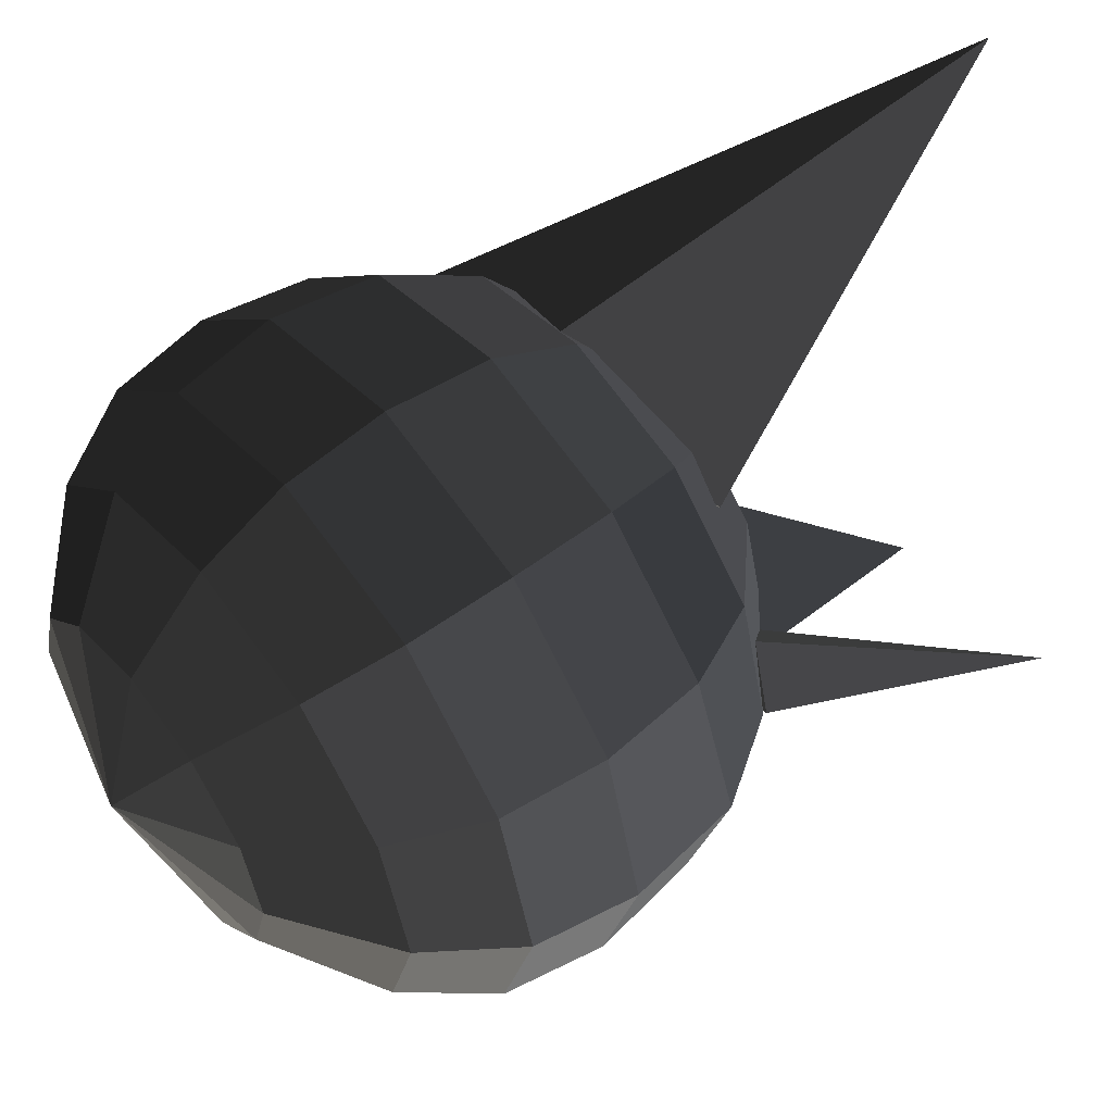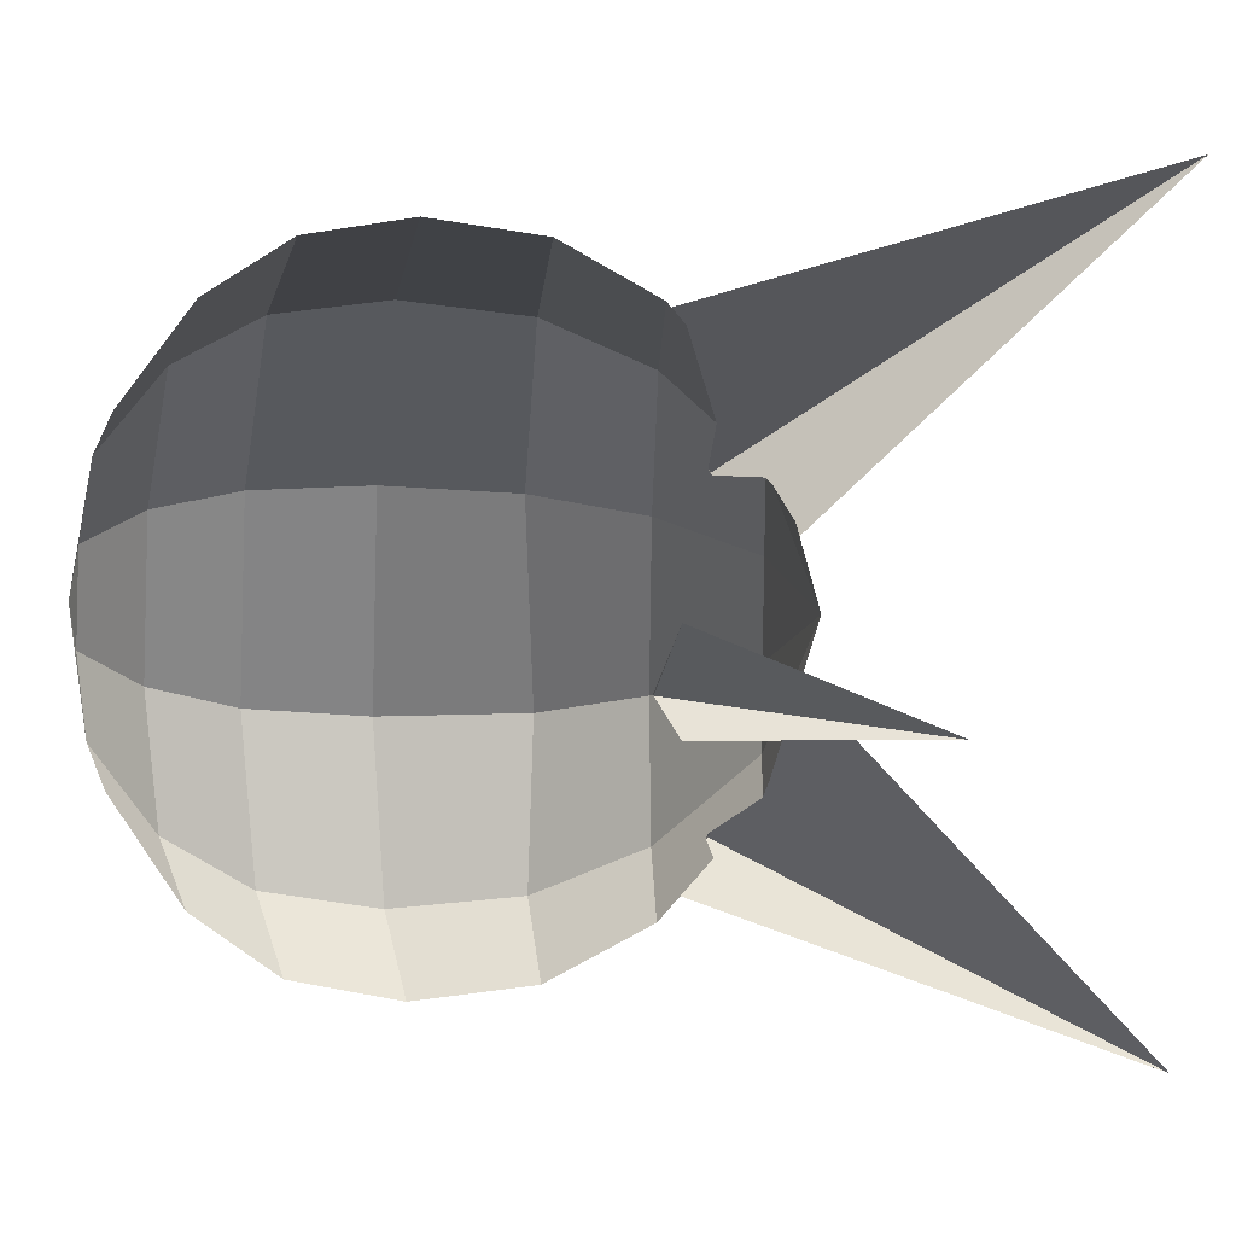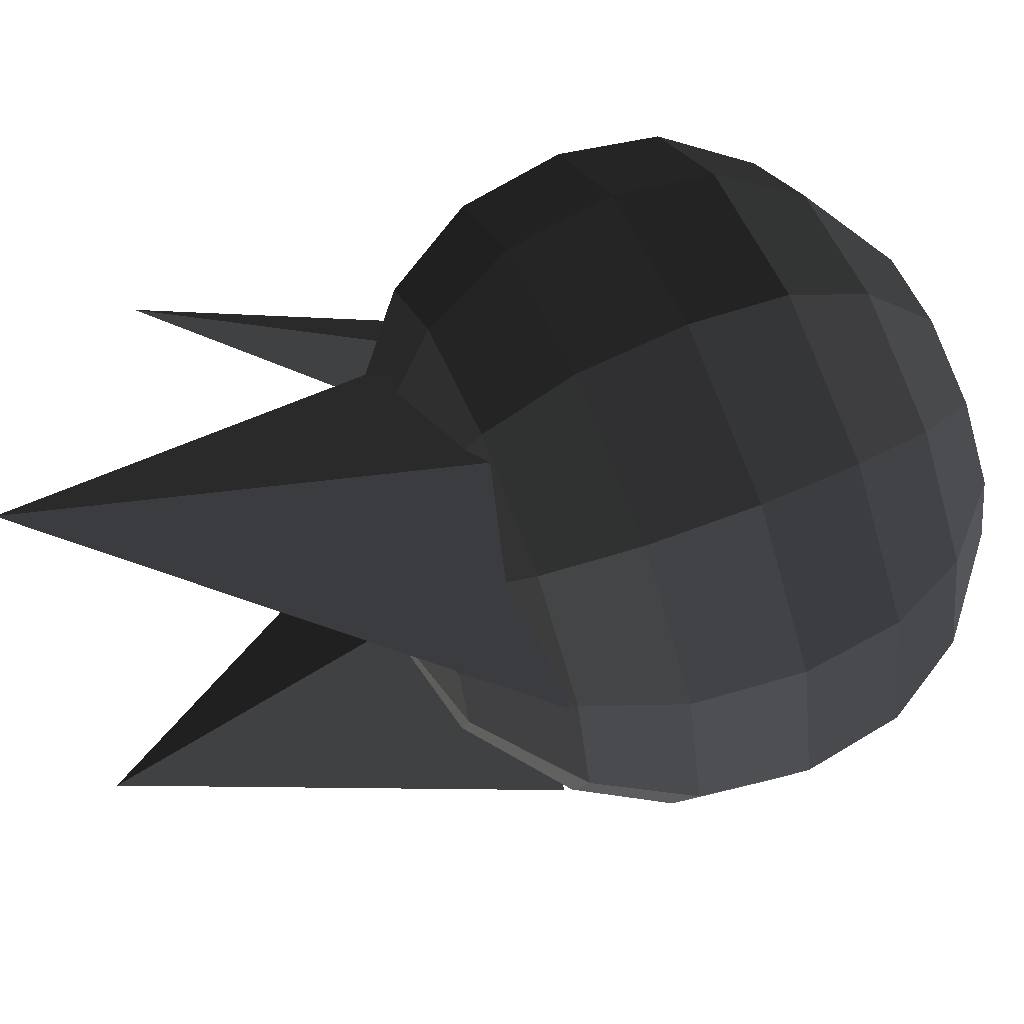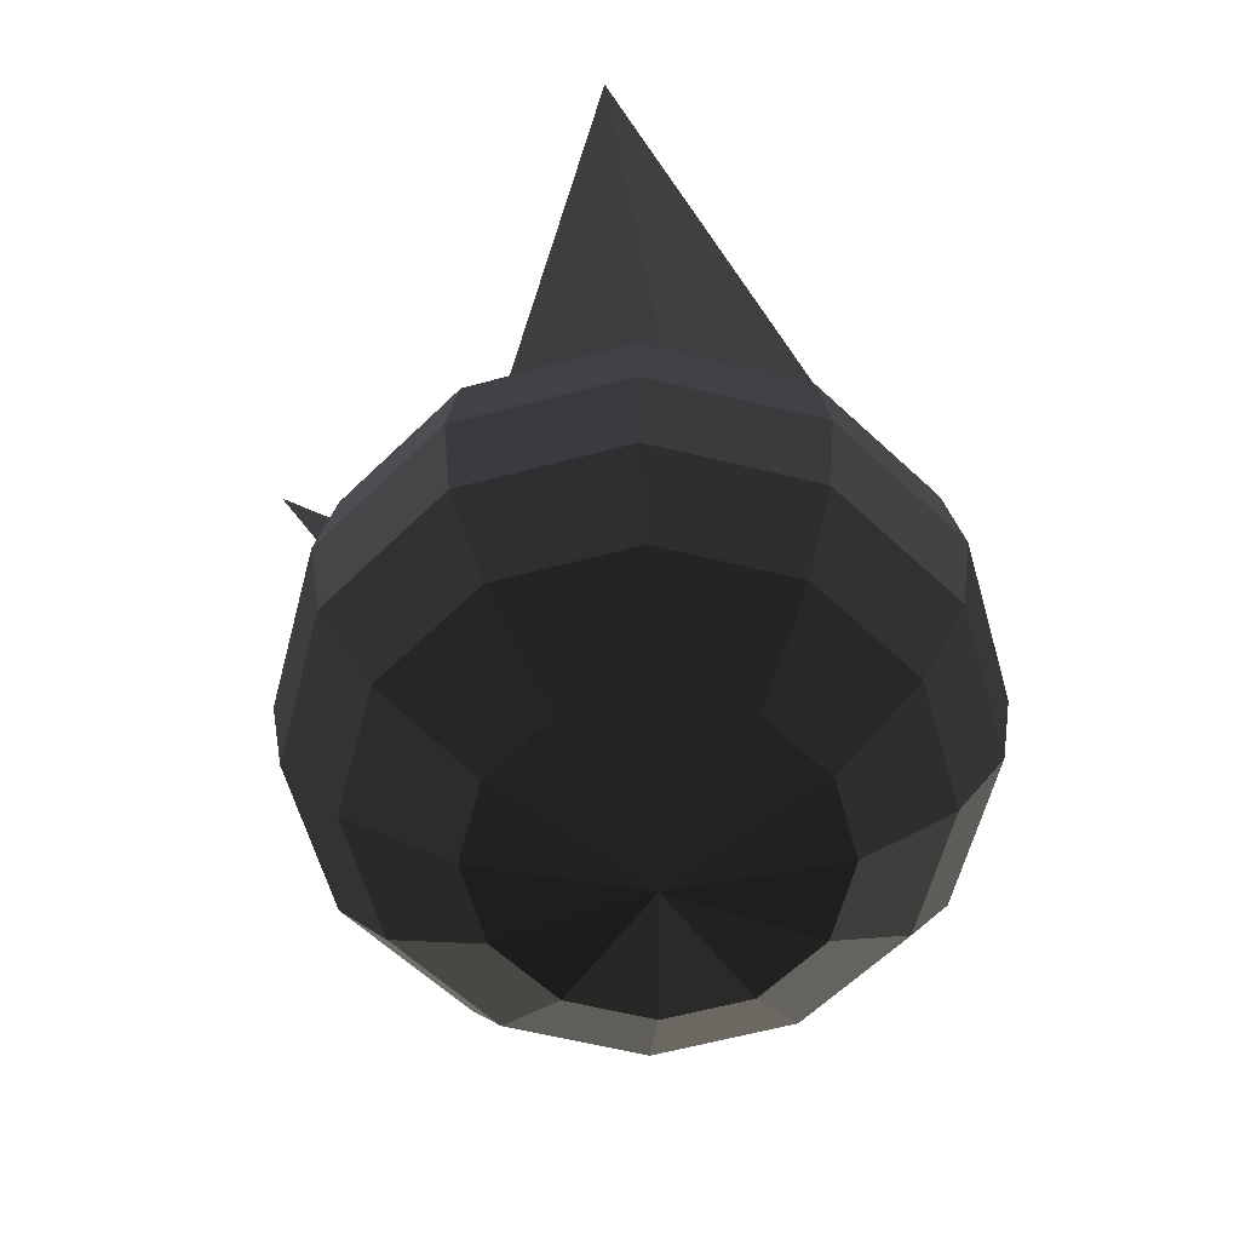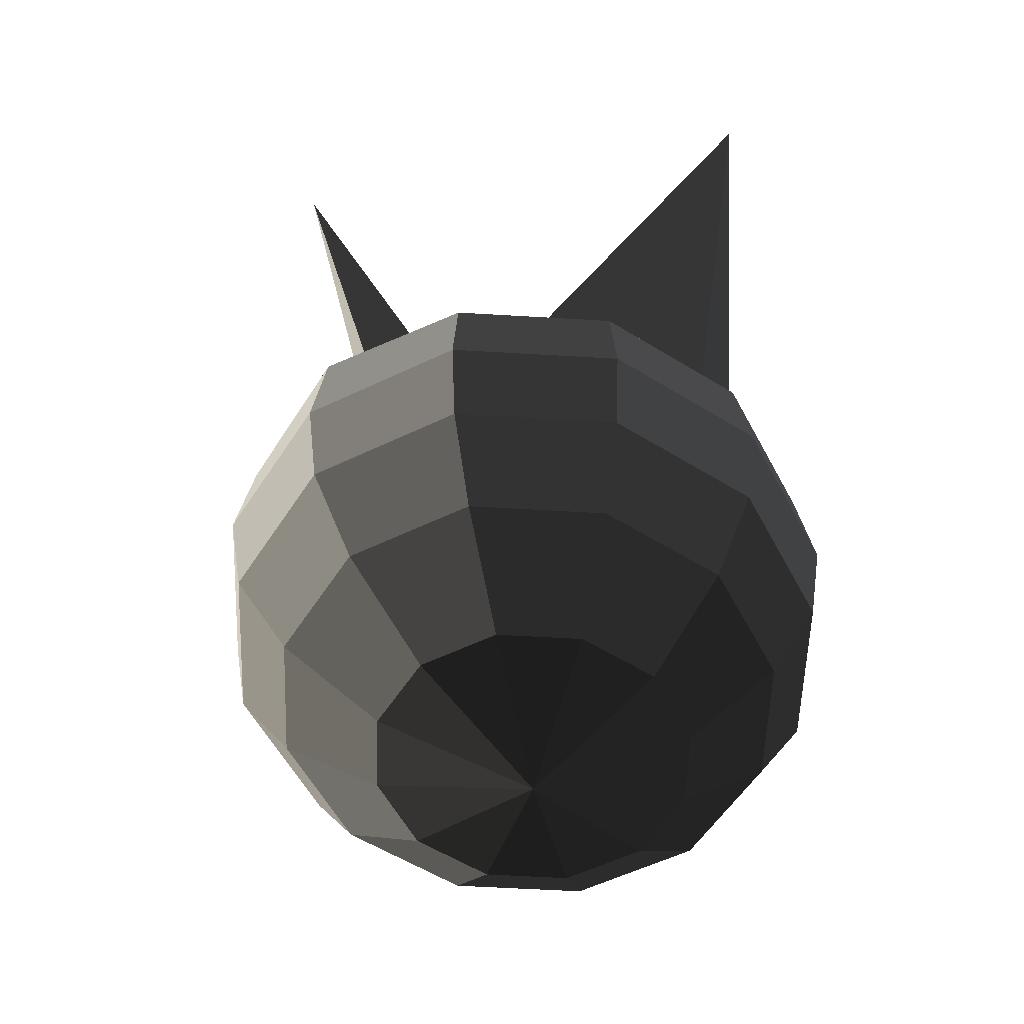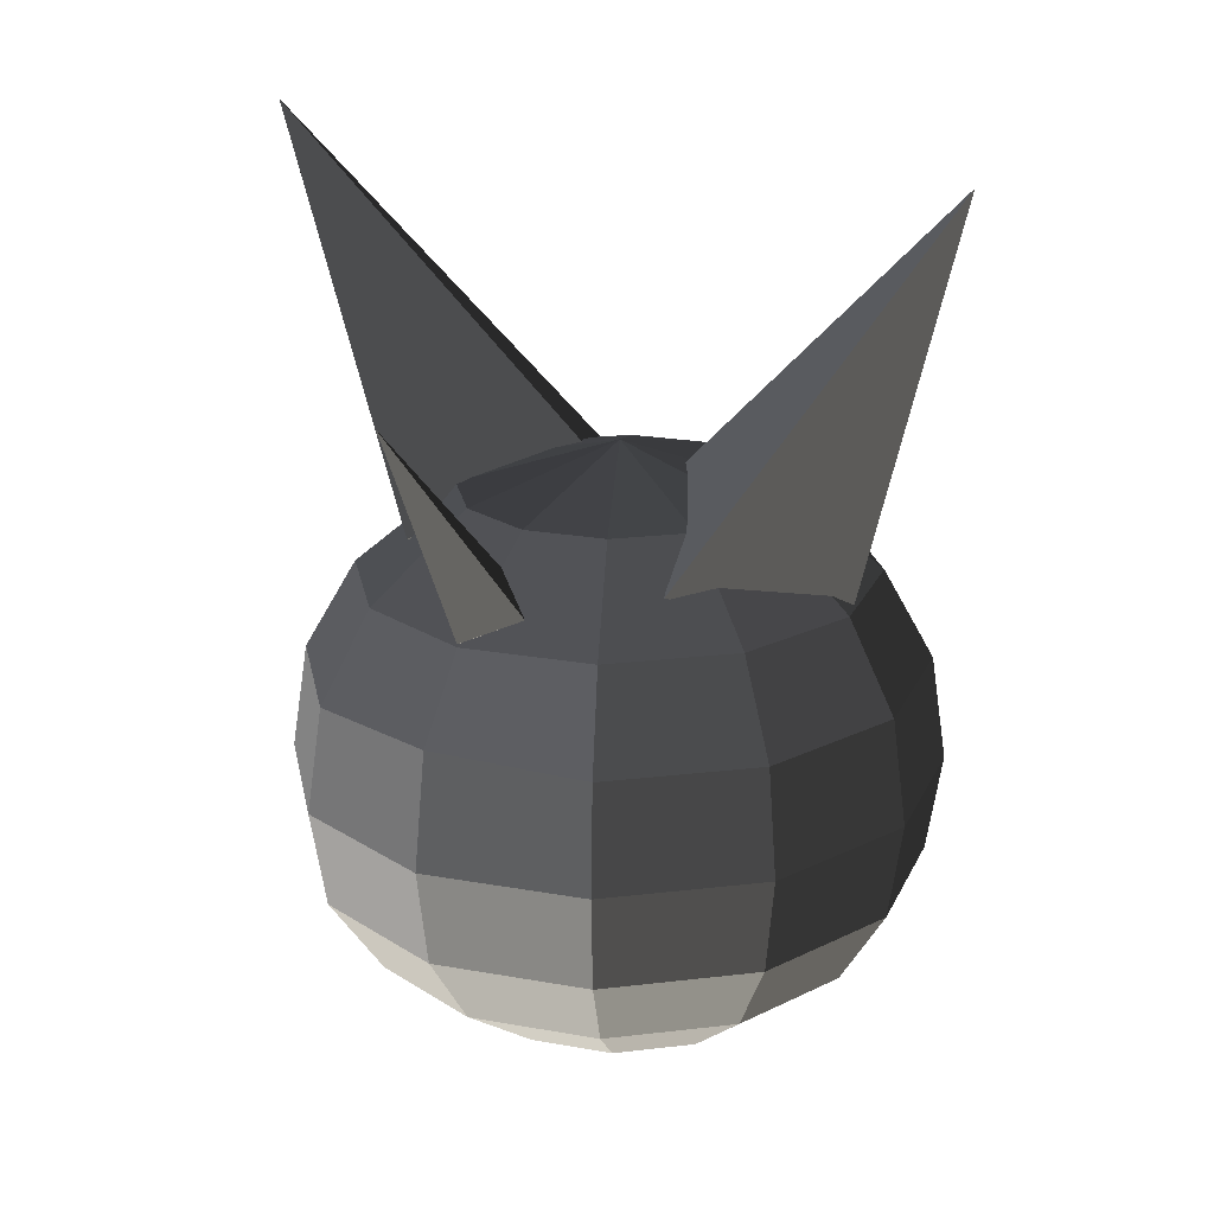
<metadata>
{"format":"obj","ext":"obj","renderer":"f3d","projection":"perspective","resolution":1024,"background":"white","views":[{"elev":55.2,"azim":51.8,"up":"+Z"},{"elev":13.6,"azim":93.4,"up":"+Z"},{"elev":67.2,"azim":-112.3,"up":"+Z"},{"elev":-61.3,"azim":-179.4,"up":"+Y"},{"elev":-56.0,"azim":132.2,"up":"+Y"},{"elev":20.7,"azim":123.6,"up":"+Y"}]}
</metadata>
<code>
v 0.0692 0.2966 -0.1456
v -0.0173 0.2966 -0.1682
v -0.0173 0.3447 0
v -0.0173 0.3447 0
v -0.1037 0.2966 -0.1456
v -0.1037 0.2966 -0.1456
v -0.167 0.2966 -0.0841
v -0.167 0.2966 -0.0841
v -0.1901 0.2966 0
v -0.1901 0.2966 0
v -0.167 0.2966 0.0841
v -0.167 0.2966 0.0841
v -0.1037 0.2966 0.1456
v -0.1037 0.2966 0.1456
v -0.0173 0.2966 0.1682
v -0.0173 0.2966 0.1682
v 0.0692 0.2966 0.1456
v 0.0692 0.2966 0.1456
v 0.1324 0.2966 0.0841
v 0.1324 0.2966 0.0841
v 0.1556 0.2966 0
v 0.1556 0.2966 0
v 0.1324 0.2966 -0.0841
v 0.1324 0.2966 -0.0841
v 0.0692 0.2966 -0.1456
v 0.0692 0.2966 -0.1456
v 0.1249 0.2091 -0.236
v 0.2275 0.2091 -0.1363
v 0.265 0.2091 0
v 0.1556 0.2966 0
v 0.2275 0.2091 0.1363
v 0.1324 0.2966 0.0841
v 0.1249 0.2091 0.236
v 0.0692 0.2966 0.1456
v -0.0151 0.2091 0.2726
v -0.0173 0.2966 0.1682
v -0.1552 0.2091 0.236
v -0.1037 0.2966 0.1456
v -0.2578 0.2091 0.1363
v -0.167 0.2966 0.0841
v -0.2953 0.2091 0
v -0.1901 0.2966 0
v -0.2578 0.2091 -0.1363
v -0.167 0.2966 -0.0841
v -0.1552 0.2091 -0.236
v -0.1037 0.2966 -0.1456
v -0.0151 0.2091 -0.2726
v -0.0173 0.2966 -0.1682
v 0.1249 0.2091 -0.236
v 0.0692 0.2966 -0.1456
v -0.0139 0.1131 -0.3267
v 0.154 0.1131 -0.2829
v 0.277 0.1131 -0.1634
v 0.2275 0.2091 -0.1363
v 0.322 0.1227 0
v 0.265 0.2091 0
v 0.277 0.1131 0.1634
v 0.2275 0.2091 0.1363
v 0.154 0.1131 0.2829
v 0.1249 0.2091 0.236
v -0.0139 0.1131 0.3267
v -0.0151 0.2091 0.2726
v -0.1818 0.1131 0.2829
v -0.1552 0.2091 0.236
v -0.3048 0.1131 0.1634
v -0.2578 0.2091 0.1363
v -0.3498 0.1131 0
v -0.2953 0.2091 0
v -0.3048 0.1131 -0.1634
v -0.2578 0.2091 -0.1363
v -0.1818 0.1131 -0.2829
v -0.1552 0.2091 -0.236
v -0.0139 0.1131 -0.3267
v -0.0151 0.2091 -0.2726
v -0.19 0 -0.2973
v -0.0135 0 -0.3433
v 0.163 0 -0.2973
v 0.154 0.1131 -0.2829
v 0.2922 0 -0.1717
v 0.277 0.1131 -0.1634
v 0.3395 0 0
v 0.322 0.1227 0
v 0.2922 0 0.1717
v 0.277 0.1131 0.1634
v 0.163 0 0.2973
v 0.154 0.1131 0.2829
v -0.0135 0 0.3433
v -0.0139 0.1131 0.3267
v -0.19 0 0.2973
v -0.1818 0.1131 0.2829
v -0.3192 0 0.1717
v -0.3048 0.1131 0.1634
v -0.3664 0 0
v -0.3498 0.1131 0
v -0.3192 0 -0.1717
v -0.3048 0.1131 -0.1634
v -0.19 0 -0.2973
v -0.1818 0.1131 -0.2829
v -0.3048 -0.1055 -0.1634
v -0.1818 -0.1055 -0.2829
v -0.0139 -0.1055 -0.3267
v -0.0135 0 -0.3433
v 0.154 -0.1055 -0.2829
v 0.163 0 -0.2973
v 0.277 -0.1055 -0.1634
v 0.2922 0 -0.1717
v 0.322 -0.1055 0
v 0.3395 0 0
v 0.277 -0.1055 0.1634
v 0.2922 0 0.1717
v 0.154 -0.1055 0.2829
v 0.163 0 0.2973
v -0.0139 -0.1055 0.3267
v -0.0135 0 0.3433
v -0.1818 -0.1055 0.2829
v -0.19 0 0.2973
v -0.3048 -0.1055 0.1634
v -0.3192 0 0.1717
v -0.3498 -0.1055 0
v -0.3664 0 0
v -0.3048 -0.1055 -0.1634
v -0.3192 0 -0.1717
v -0.2984 -0.1935 0
v -0.2609 -0.1935 -0.136
v -0.1586 -0.1935 -0.2355
v -0.1818 -0.1055 -0.2829
v -0.0188 -0.1935 -0.2719
v -0.0139 -0.1055 -0.3267
v 0.1209 -0.1935 -0.2355
v 0.154 -0.1055 -0.2829
v 0.2232 -0.1935 -0.136
v 0.277 -0.1055 -0.1634
v 0.2607 -0.1935 0
v 0.322 -0.1055 0
v 0.2232 -0.1935 0.136
v 0.277 -0.1055 0.1634
v 0.1209 -0.1935 0.2355
v 0.154 -0.1055 0.2829
v -0.0188 -0.1935 0.2719
v -0.0139 -0.1055 0.3267
v -0.1586 -0.1935 0.2355
v -0.1818 -0.1055 0.2829
v -0.2609 -0.1935 0.136
v -0.3048 -0.1055 0.1634
v -0.2984 -0.1935 0
v -0.3498 -0.1055 0
v -0.1788 -0.2729 0.0854
v -0.2023 -0.2729 0
v -0.0268 -0.3188 0
v -0.0268 -0.3188 0
v -0.1788 -0.2729 -0.0854
v -0.1788 -0.2729 -0.0854
v -0.2609 -0.1935 -0.136
v -0.2984 -0.1935 0
v -0.1146 -0.2729 -0.1478
v -0.1586 -0.1935 -0.2355
v -0.0268 -0.3188 0
v -0.0268 -0.3188 0
v -0.0268 -0.2729 -0.1707
v -0.0268 -0.2729 -0.1707
v -0.0188 -0.1935 -0.2719
v -0.1586 -0.1935 -0.2355
v 0.0609 -0.2729 -0.1478
v 0.1209 -0.1935 -0.2355
v -0.0268 -0.3188 0
v -0.0268 -0.3188 0
v 0.1251 -0.2729 -0.0854
v 0.1251 -0.2729 -0.0854
v 0.2232 -0.1935 -0.136
v 0.1209 -0.1935 -0.2355
v 0.1486 -0.2729 0
v 0.2607 -0.1935 0
v -0.0268 -0.3188 0
v -0.0268 -0.3188 0
v 0.1251 -0.2729 0.0854
v 0.1251 -0.2729 0.0854
v 0.2232 -0.1935 0.136
v 0.2607 -0.1935 0
v 0.0609 -0.2729 0.1478
v 0.1209 -0.1935 0.2355
v -0.0268 -0.3188 0
v -0.0268 -0.3188 0
v -0.0268 -0.2729 0.1707
v -0.0268 -0.2729 0.1707
v -0.0188 -0.1935 0.2719
v 0.1209 -0.1935 0.2355
v -0.1146 -0.2729 0.1478
v -0.1586 -0.1935 0.2355
v -0.0268 -0.3188 0
v -0.0268 -0.3188 0
v -0.1788 -0.2729 0.0854
v -0.1788 -0.2729 0.0854
v -0.2609 -0.1935 0.136
v -0.1586 -0.1935 0.2355
v 0.2655 0.2127 0.0001
v 0.3794 0.4558 0
v 0.2214 0.2333 0.0488
v 0.2214 0.2333 0.0488
v 0.207 0.2025 0.0001
v 0.207 0.2025 0.0001
v 0.2214 0.2333 -0.0486
v 0.2214 0.2333 -0.0486
v 0.3794 0.4558 0
v 0.3794 0.4558 0
v 0.1773 0.2539 0.0001
v 0.1773 0.2539 0.0001
v 0.207 0.2025 0.0001
v 0.207 0.2025 0.0001
v 0.2214 0.2333 0.0488
v 0.2214 0.2333 0.0488
v 0.3794 0.4558 0
v 0.3794 0.4558 0
v 0.1405 0.2526 0.155
v 0.0192 0.6572 0.403
v -0.0458 0.1772 0.2527
v -0.0458 0.1772 0.2527
v -0.0495 0.1968 0.1211
v -0.0495 0.1968 0.1211
v -0.0458 0.3053 0.0438
v -0.0458 0.3053 0.0438
v 0.0192 0.6572 0.403
v 0.0192 0.6572 0.403
v -0.2561 0.2174 0.1334
v -0.2561 0.2174 0.1334
v -0.0495 0.1968 0.1211
v -0.0495 0.1968 0.1211
v -0.0458 0.1772 0.2527
v -0.0458 0.1772 0.2527
v 0.0192 0.6572 0.403
v 0.0192 0.6572 0.403
v 0.1405 0.2526 -0.155
v -0.0458 0.1772 -0.2527
v 0.0192 0.6572 -0.403
v 0.0192 0.6572 -0.403
v -0.0458 0.3053 -0.0438
v -0.0458 0.3053 -0.0438
v -0.0495 0.1968 -0.1211
v -0.0495 0.1968 -0.1211
v -0.0458 0.1772 -0.2527
v -0.0458 0.1772 -0.2527
v -0.2561 0.2174 -0.1334
v -0.2561 0.2174 -0.1334
v -0.0458 0.3053 -0.0438
v -0.0458 0.3053 -0.0438
v 0.0192 0.6572 -0.403
v 0.0192 0.6572 -0.403
v -0.0458 0.1772 -0.2527
v -0.0458 0.1772 -0.2527
g Group_001
f 1 2 3
f 3 2 5
f 3 5 7
f 3 7 9
f 3 9 11
f 3 11 13
f 3 13 15
f 3 15 17
f 3 17 19
f 3 19 21
f 3 21 23
f 3 23 25
f 25 23 28 27
f 28 23 30 29
f 29 30 32 31
f 31 32 34 33
f 33 34 36 35
f 35 36 38 37
f 37 38 40 39
f 39 40 42 41
f 41 42 44 43
f 43 44 46 45
f 45 46 48 47
f 47 48 50 49
f 47 49 52 51
f 52 49 54 53
f 53 54 56 55
f 55 56 58 57
f 57 58 60 59
f 59 60 62 61
f 61 62 64 63
f 63 64 66 65
f 65 66 68 67
f 67 68 70 69
f 69 70 72 71
f 71 72 74 73
f 71 73 76 75
f 76 73 78 77
f 77 78 80 79
f 79 80 82 81
f 81 82 84 83
f 83 84 86 85
f 85 86 88 87
f 87 88 90 89
f 89 90 92 91
f 91 92 94 93
f 93 94 96 95
f 95 96 98 97
f 95 97 100 99
f 100 97 102 101
f 101 102 104 103
f 103 104 106 105
f 105 106 108 107
f 107 108 110 109
f 109 110 112 111
f 111 112 114 113
f 113 114 116 115
f 115 116 118 117
f 117 118 120 119
f 119 120 122 121
f 119 121 124 123
f 124 121 126 125
f 125 126 128 127
f 127 128 130 129
f 129 130 132 131
f 131 132 134 133
f 133 134 136 135
f 135 136 138 137
f 137 138 140 139
f 139 140 142 141
f 141 142 144 143
f 143 144 146 145
f 143 145 148 147
f 147 148 149
f 149 148 151
f 151 148 154 153
f 151 153 156 155
f 151 155 157
f 157 155 159
f 159 155 162 161
f 159 161 164 163
f 159 163 165
f 165 163 167
f 167 163 170 169
f 167 169 172 171
f 167 171 173
f 173 171 175
f 175 171 178 177
f 175 177 180 179
f 175 179 181
f 181 179 183
f 183 179 186 185
f 183 185 188 187
f 183 187 189
f 189 187 191
f 191 187 194 193
g Group_002
f 195 196 197
f 195 197 199
f 195 199 201
f 195 201 203
f 203 201 205
f 205 201 207
f 205 207 209
f 205 209 211
g Group_003
f 213 214 215
f 213 215 217
f 213 217 219
f 213 219 221
f 221 219 223
f 223 219 225
f 223 225 227
f 223 227 229
g Group_004
f 231 232 233
f 231 233 235
f 231 235 237
f 231 237 239
f 239 237 241
f 241 237 243
f 241 243 245
f 241 245 247

</code>
